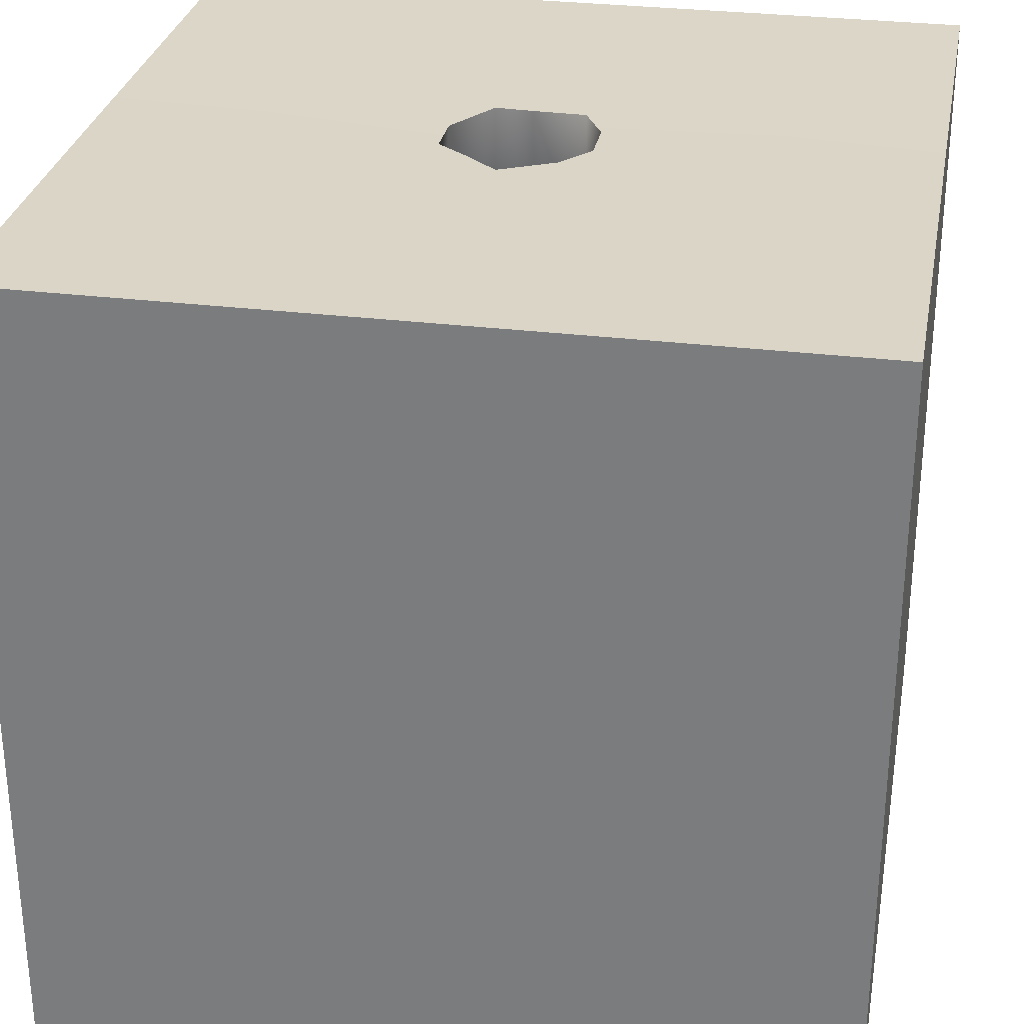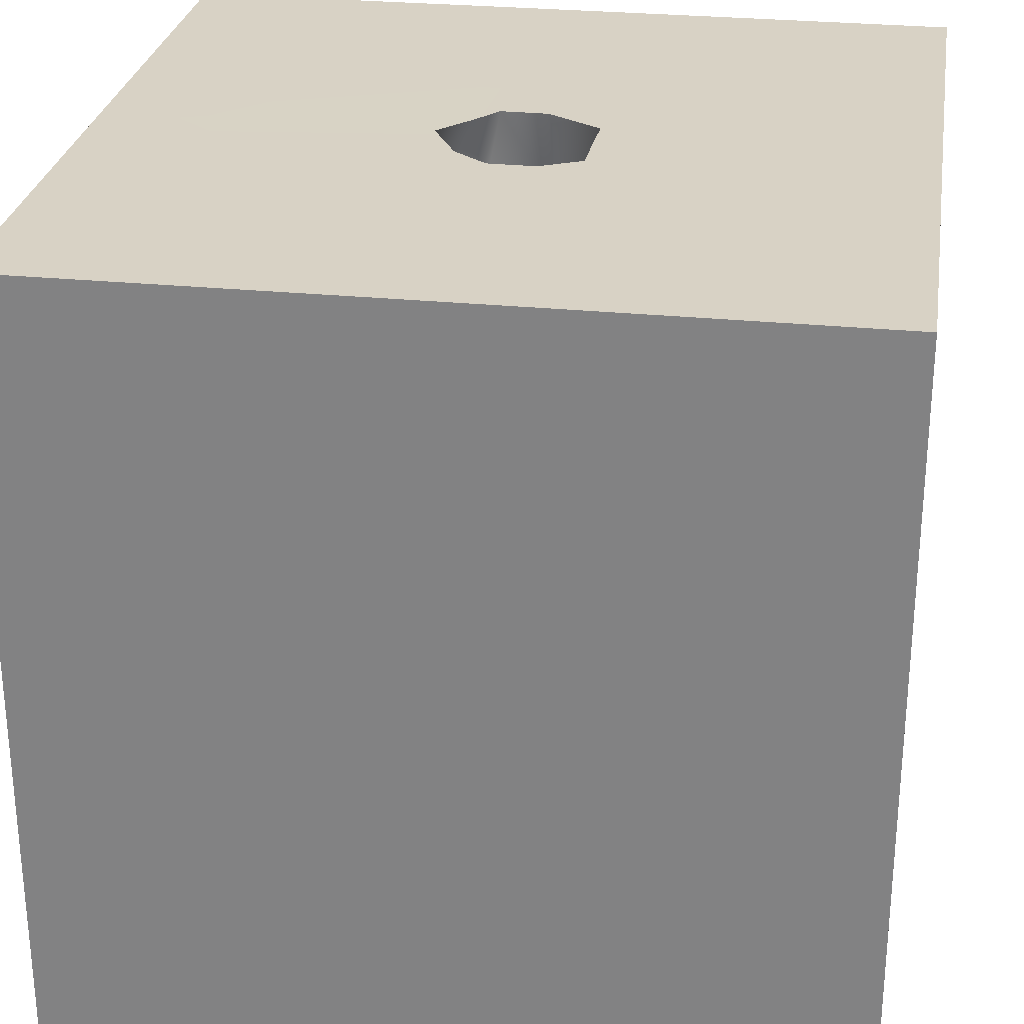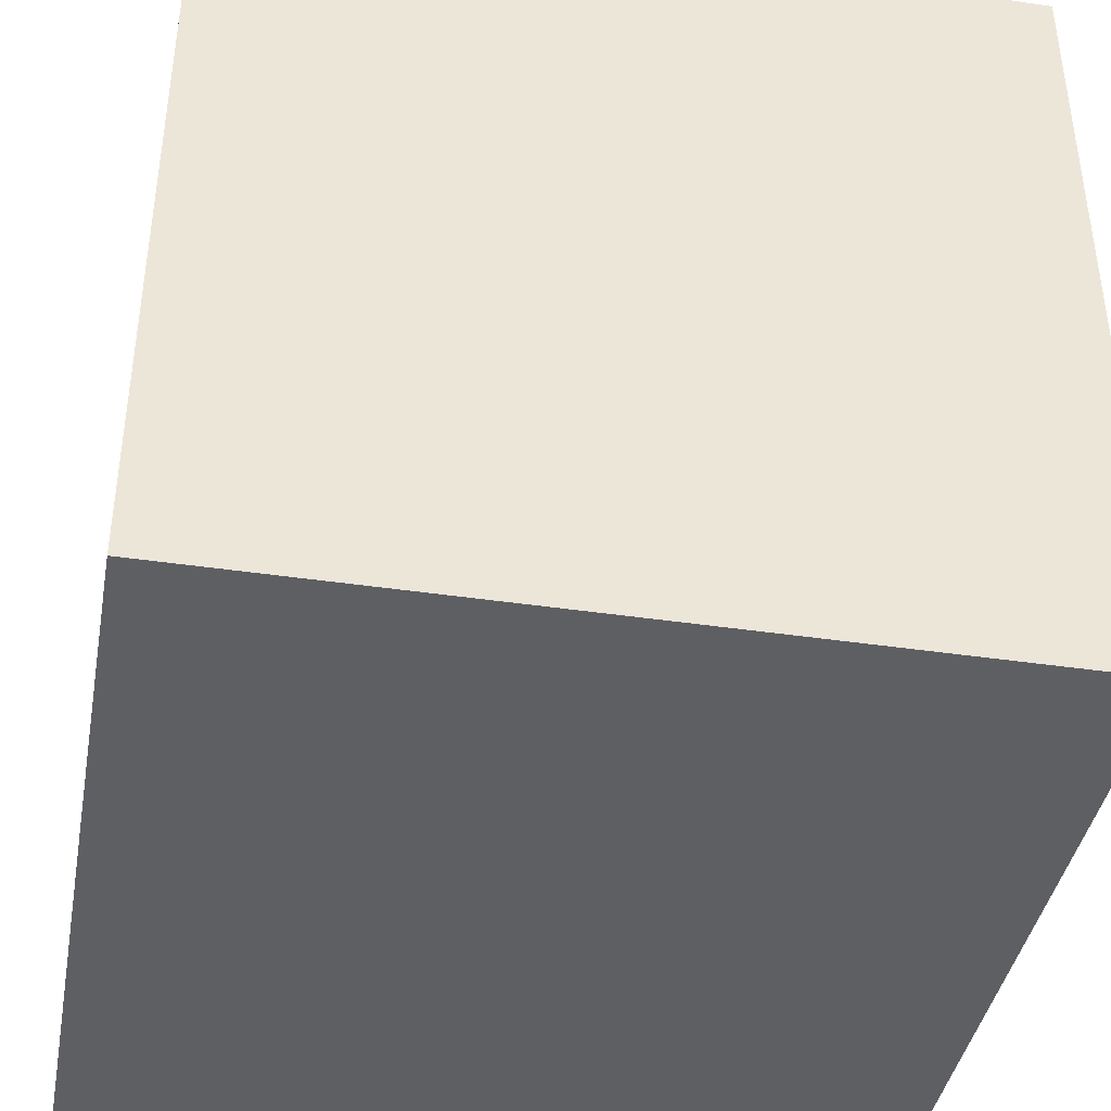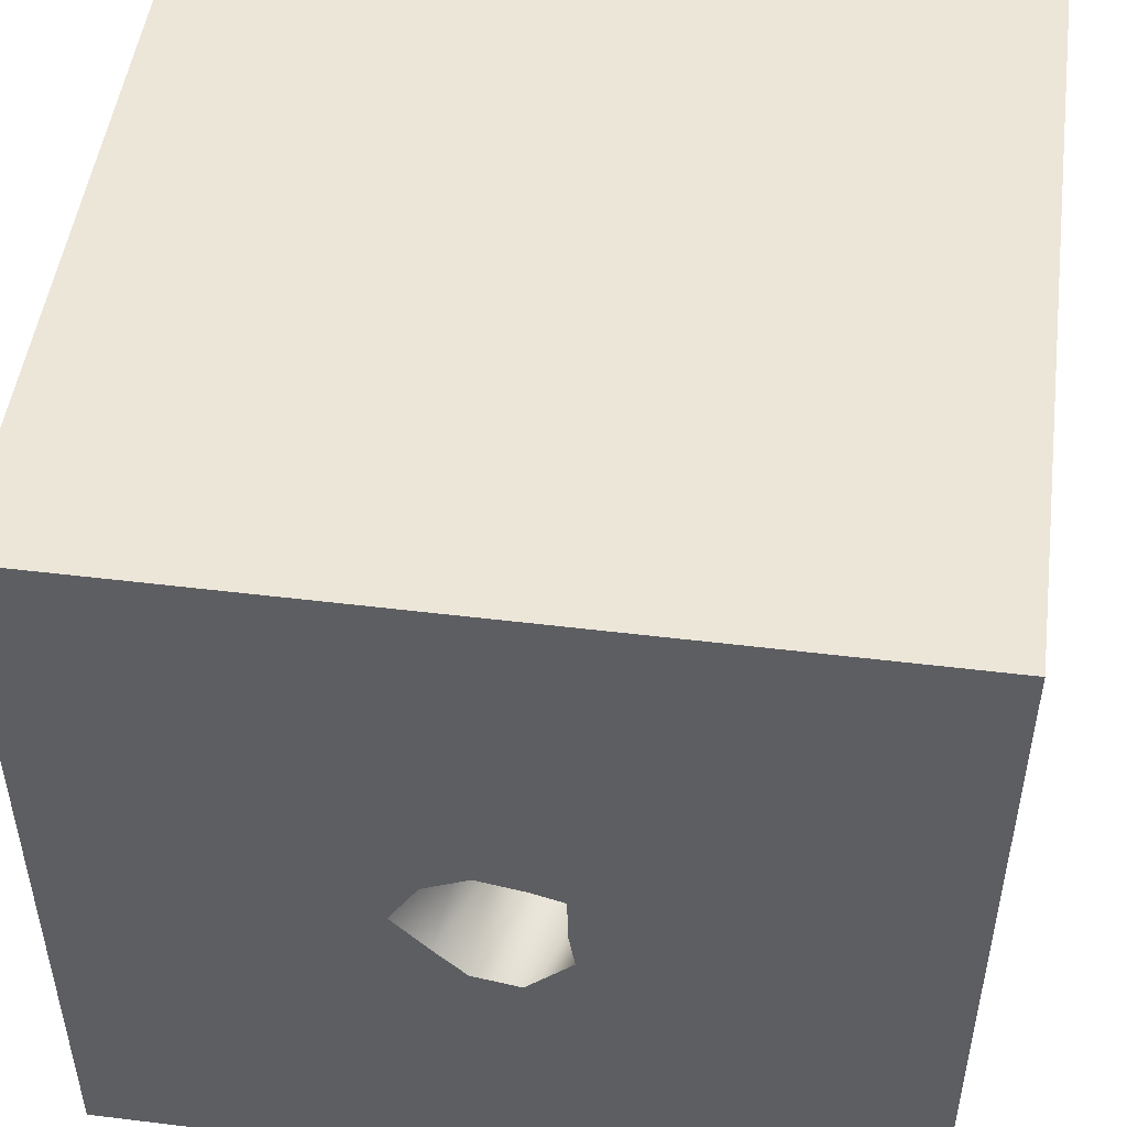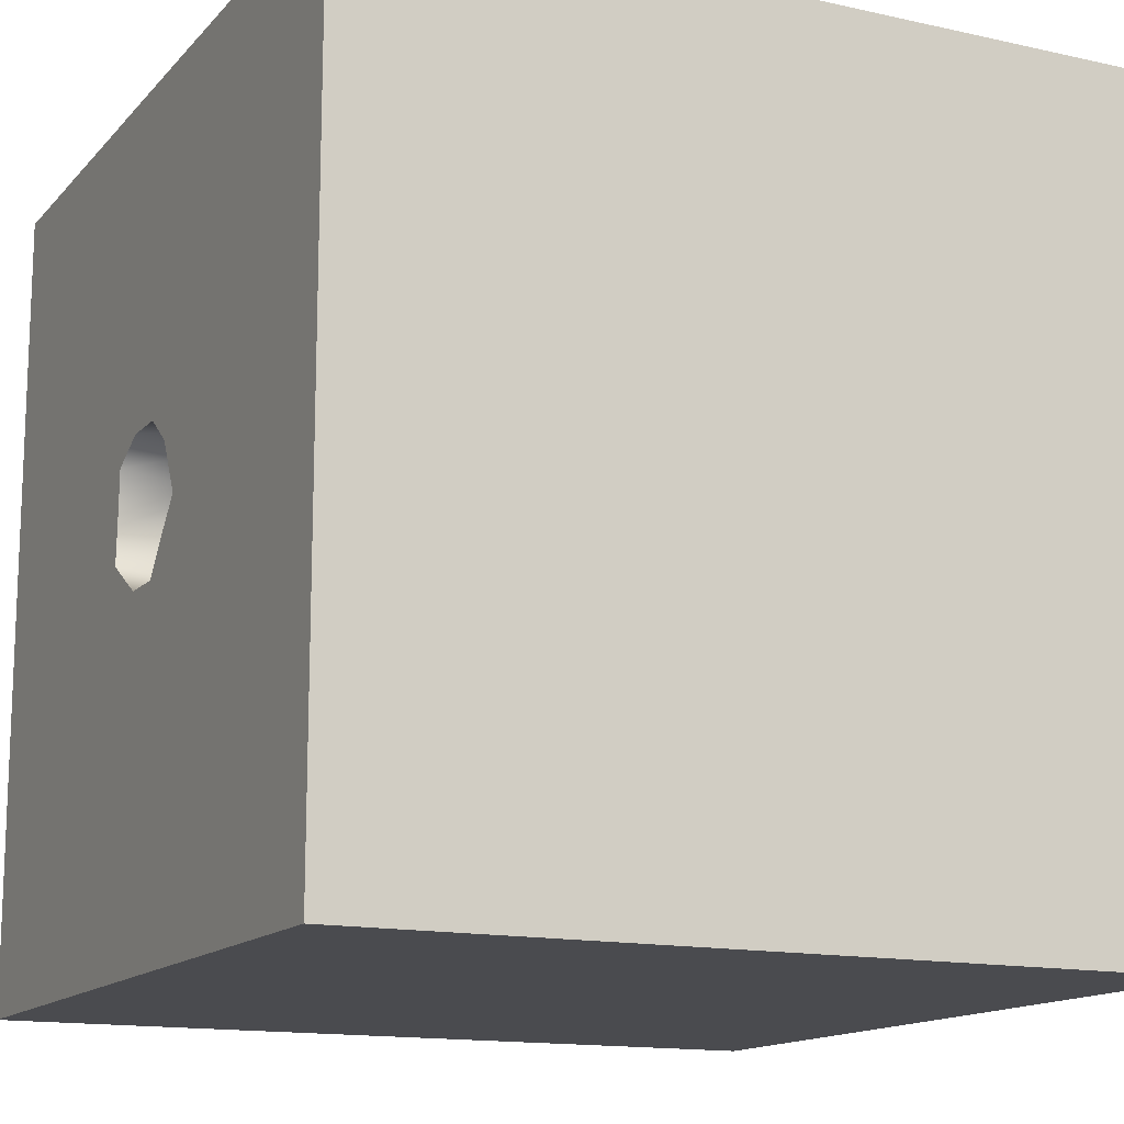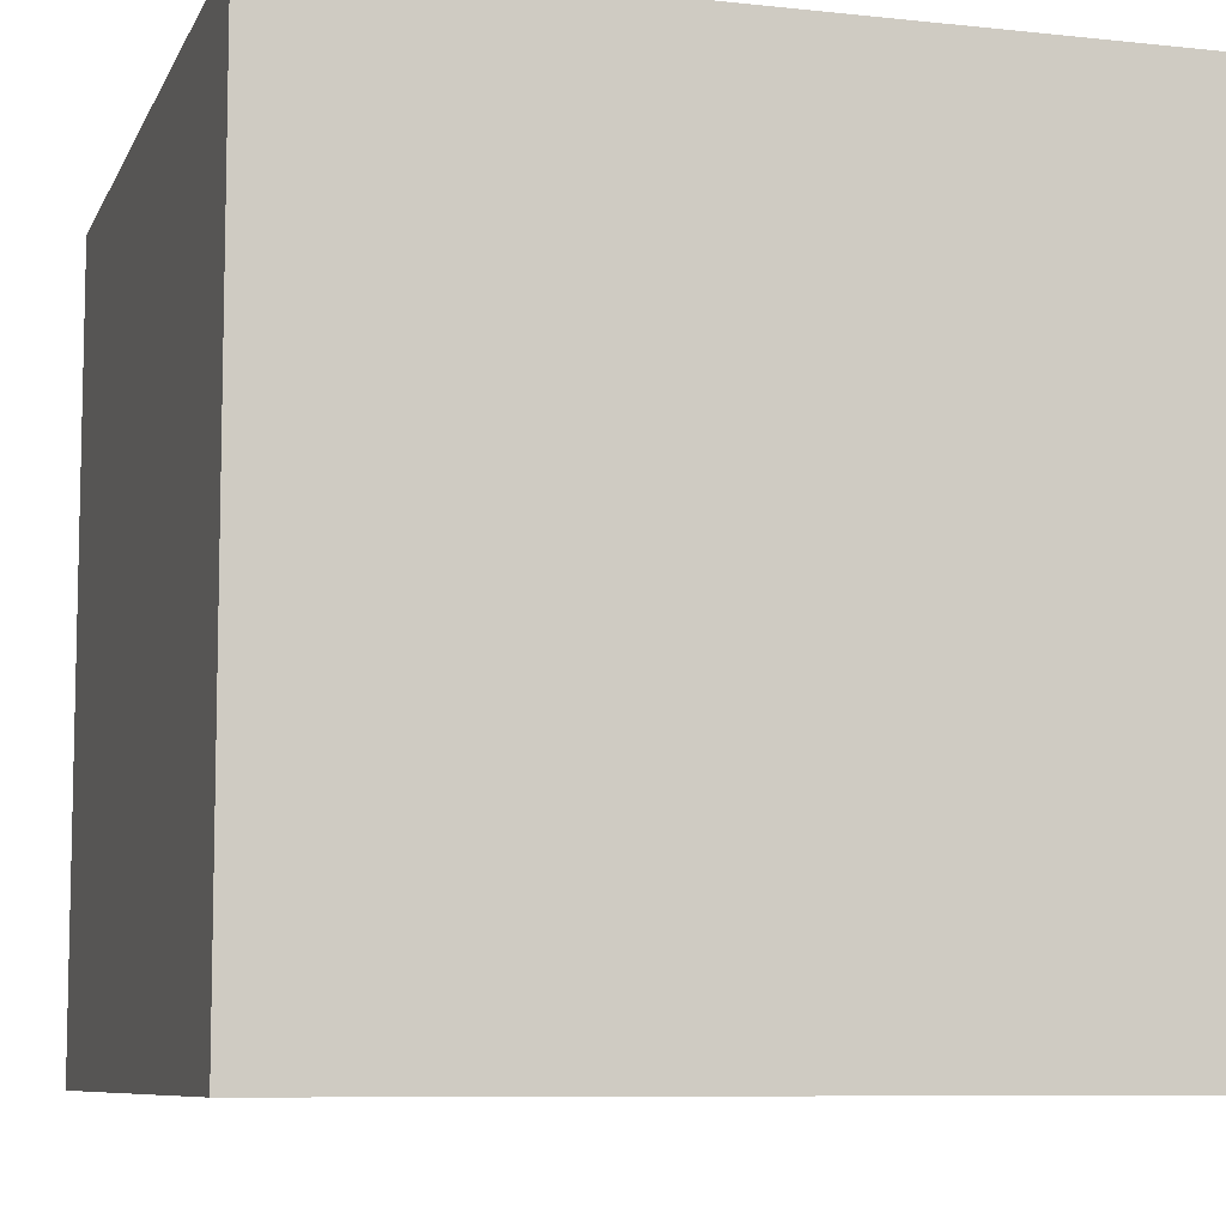
<metadata>
{"format":"obj","ext":"obj","renderer":"f3d","projection":"perspective","resolution":1024,"background":"white","views":[{"elev":29.6,"azim":100.4,"up":"+Z"},{"elev":27.7,"azim":-171.2,"up":"+Z"},{"elev":-40.7,"azim":79.7,"up":"+Y"},{"elev":49.4,"azim":-172.3,"up":"+Y"},{"elev":-14.3,"azim":63.9,"up":"+Y"},{"elev":-8.2,"azim":-106.5,"up":"+Z"}]}
</metadata>
<code>
o Box001.001
v 0 -50 -49.9
v 0 -50 49.92
v -9.5 -50 49.92
v -9.5 -50 -49.9
v 0 50 -49.9
v -9.5 50 -49.9
v -9.5 50 49.92
v 0 50 49.92
v 50 4e-06 -49.9
v 50 0 49.89
v 50 -9.5 49.89
v 50 -9.5 -49.9
v -50 4e-06 -49.9
v -50 -9.5 -49.9
v -50 -9.5 49.89
v -50 0 49.89
v 50 -50 -49.9
v 50 -50 49.89
v 9.5 -50 49.92
v 9.5 -50 -49.9
v -50 -50 49.89
v -50 -50 -49.9
v 50 50 49.89
v 50 50 -49.9
v 9.5 50 -49.9
v 9.5 50 49.92
v -50 50 -49.9
v -50 50 49.89
v 9.226 -0.2198 49.92
v 5.341 -4.717 49.92
v -9.991 -3.862 49.92
v -9.725 0.8019 49.92
v -50 6.333 49.89
v -8.015 -5.552 -49.9
v -2.445 -11.23 -49.9
v 11.78 -0.8615 -49.9
v 8.201 5.182 -49.9
v 50 6.333 -49.9
v -4.375 9.875 49.92
v -9.555 7.277 49.92
v 2.682 -8.203 49.92
v -3.174 -8.148 49.92
v 50 9.5 49.89
v 50 9.5 -49.9
v 50 6.333 49.89
v -3.193 6.797 -49.9
v 2.663 7.926 -49.9
v 3.412 -10.1 -49.9
v 7.317 -5.957 -49.9
v -50 9.5 -49.9
v -50 9.5 49.89
v -50 6.333 -49.9
v 1.482 9.821 49.92
v 5.777 6.422 49.92
v -7.131 5.587 -49.9
v -7.176 -0.2197 -49.9
v 11.46 0.8891 40.21
v 10.81 -6.069 38.31
v 7.745 -0.0253 29.1
v 5.177 -5.895 27.2
v 8.047 2.045 17.98
v 6.292 -4.383 16.08
v 12.16 0.4652 6.871
v 7.826 -3.221 4.969
v 14.49 0.1098 -4.242
v 8.495 -3.884 -6.145
v 10.56 1.454 -15.36
v 7.343 -4.347 -17.26
v 1.784 0.8127 -26.47
v 3.419 -6.395 -28.37
v 4.764 0.6266 -37.58
v 2.349 -5.1 -39.49
v 4.803 -8.304 38.8
v 1.385 -7.644 27.68
v -0.3327 -10.07 16.57
v 5.046 -8.571 5.454
v 5.503 -9.112 -5.659
v 2.428 -8.405 -16.77
v -3.279 -8.441 -27.89
v -2.035 -8.621 -39
v -3.799 -9.126 39.14
v -8.415 -9.567 28.03
v -10.53 -7.976 16.91
v -1.923 -8.319 5.8
v -1.466 -9.953 -5.314
v -12.63 -7.244 -16.43
v -9.135 -7.877 -27.54
v -7.892 -8.545 -38.65
v -7.269 -5.668 38.22
v -14.1 -5.28 27.1
v -13.38 -5.747 15.99
v -12.96 -4.549 4.876
v -12.29 -4.238 -6.237
v -17.19 -5.192 -17.35
v -14.53 -3.939 -28.46
v -12.98 -5.571 -39.58
v -10.24 0.1423 39.01
v -15.15 1.068 27.9
v -15.25 0.0235 16.78
v -12.24 0.5058 5.669
v -9.912 1.206 -5.445
v -17.6 -0.0227 -16.56
v -19.79 0.9209 -27.67
v -14.19 1.53 -38.79
v -8.017 5.471 39.08
v -12.97 5.859 27.97
v -13.46 5.392 16.85
v -10.62 6.59 5.741
v -10.59 6.901 -5.373
v -17.85 5.947 -16.49
v -17.65 7.2 -27.6
v -11.42 5.568 -38.71
v -0.5559 8.897 38.95
v -9.565 8.457 27.84
v -8.638 10.05 16.73
v -1.805 9.705 5.613
v -6.663 8.07 -5.5
v -8.549 10.78 -16.61
v -12.43 10.15 -27.73
v -8.583 9.478 -38.84
v 5.3 9.72 38.81
v -2.51 10.38 27.7
v 1.561 7.953 16.59
v 5.164 9.453 5.474
v 4.649 8.912 -5.64
v 3.889 9.619 -16.75
v -3.949 9.583 -27.87
v -2.727 9.403 -38.98
v 10.06 5.07 37.67
v 6.305 5.245 26.56
v 6.212 6.756 15.44
v 10.17 7.918 4.331
v 10.19 7.255 -6.782
v 6.682 6.792 -17.9
v 0.3053 4.744 -29.01
v 3.907 6.039 -40.12
f 1 2 3
f 3 4 1
f 5 6 7
f 7 8 5
f 9 10 11
f 11 12 9
f 13 14 15
f 15 16 13
f 17 18 19
f 19 20 17
f 20 19 2
f 2 1 20
f 21 22 4
f 4 3 21
f 23 24 25
f 25 26 23
f 8 26 25
f 25 5 8
f 27 28 7
f 7 6 27
f 10 29 30
f 30 11 10
f 16 31 32
f 32 33 16
f 13 34 35
f 35 14 13
f 36 37 38
f 38 9 36
f 39 8 7
f 7 40 39
f 3 2 41
f 41 42 3
f 24 23 43
f 43 44 24
f 44 43 45
f 45 38 44
f 38 45 10
f 10 9 38
f 18 17 12
f 12 11 18
f 46 5 25
f 25 47 46
f 20 1 48
f 48 49 20
f 28 27 50
f 50 51 28
f 51 50 52
f 52 33 51
f 16 33 52
f 52 13 16
f 22 21 15
f 15 14 22
f 23 26 53
f 53 43 23
f 43 53 54
f 54 45 43
f 45 54 29
f 29 10 45
f 19 18 11
f 11 30 19
f 53 26 8
f 8 39 53
f 2 19 30
f 30 41 2
f 21 3 42
f 42 15 21
f 15 42 31
f 31 16 15
f 7 28 51
f 51 40 7
f 40 51 33
f 33 32 40
f 27 6 55
f 55 50 27
f 50 55 56
f 56 52 50
f 52 56 34
f 34 13 52
f 4 22 14
f 14 35 4
f 6 5 46
f 46 55 6
f 1 4 35
f 35 48 1
f 17 20 49
f 49 12 17
f 9 12 49
f 49 36 9
f 25 24 44
f 44 47 25
f 47 44 38
f 38 37 47
f 29 57 58
f 58 30 29
f 57 59 60
f 60 58 57
f 59 61 62
f 62 60 59
f 61 63 64
f 64 62 61
f 63 65 66
f 66 64 63
f 65 67 68
f 68 66 65
f 67 69 70
f 70 68 67
f 69 71 72
f 72 70 69
f 71 36 49
f 49 72 71
f 30 58 73
f 73 41 30
f 58 60 74
f 74 73 58
f 60 62 75
f 75 74 60
f 62 64 76
f 76 75 62
f 64 66 77
f 77 76 64
f 66 68 78
f 78 77 66
f 68 70 79
f 79 78 68
f 70 72 80
f 80 79 70
f 72 49 48
f 48 80 72
f 41 73 81
f 81 42 41
f 73 74 82
f 82 81 73
f 74 75 83
f 83 82 74
f 75 76 84
f 84 83 75
f 76 77 85
f 85 84 76
f 77 78 86
f 86 85 77
f 78 79 87
f 87 86 78
f 79 80 88
f 88 87 79
f 80 48 35
f 35 88 80
f 42 81 89
f 89 31 42
f 81 82 90
f 90 89 81
f 82 83 91
f 91 90 82
f 83 84 92
f 92 91 83
f 84 85 93
f 93 92 84
f 85 86 94
f 94 93 85
f 86 87 95
f 95 94 86
f 87 88 96
f 96 95 87
f 88 35 34
f 34 96 88
f 31 89 97
f 97 32 31
f 89 90 98
f 98 97 89
f 90 91 99
f 99 98 90
f 91 92 100
f 100 99 91
f 92 93 101
f 101 100 92
f 93 94 102
f 102 101 93
f 94 95 103
f 103 102 94
f 95 96 104
f 104 103 95
f 96 34 56
f 56 104 96
f 32 97 105
f 105 40 32
f 97 98 106
f 106 105 97
f 98 99 107
f 107 106 98
f 99 100 108
f 108 107 99
f 100 101 109
f 109 108 100
f 101 102 110
f 110 109 101
f 102 103 111
f 111 110 102
f 103 104 112
f 112 111 103
f 104 56 55
f 55 112 104
f 40 105 113
f 113 39 40
f 105 106 114
f 114 113 105
f 106 107 115
f 115 114 106
f 107 108 116
f 116 115 107
f 108 109 117
f 117 116 108
f 109 110 118
f 118 117 109
f 110 111 119
f 119 118 110
f 111 112 120
f 120 119 111
f 112 55 46
f 46 120 112
f 39 113 121
f 121 53 39
f 113 114 122
f 122 121 113
f 114 115 123
f 123 122 114
f 115 116 124
f 124 123 115
f 116 117 125
f 125 124 116
f 117 118 126
f 126 125 117
f 118 119 127
f 127 126 118
f 119 120 128
f 128 127 119
f 120 46 47
f 47 128 120
f 53 121 129
f 129 54 53
f 121 122 130
f 130 129 121
f 122 123 131
f 131 130 122
f 123 124 132
f 132 131 123
f 124 125 133
f 133 132 124
f 125 126 134
f 134 133 125
f 126 127 135
f 135 134 126
f 127 128 136
f 136 135 127
f 128 47 37
f 37 136 128
f 54 129 57
f 57 29 54
f 129 130 59
f 59 57 129
f 130 131 61
f 61 59 130
f 131 132 63
f 63 61 131
f 132 133 65
f 65 63 132
f 133 134 67
f 67 65 133
f 134 135 69
f 69 67 134
f 135 136 71
f 71 69 135
f 136 37 36
f 36 71 136

</code>
